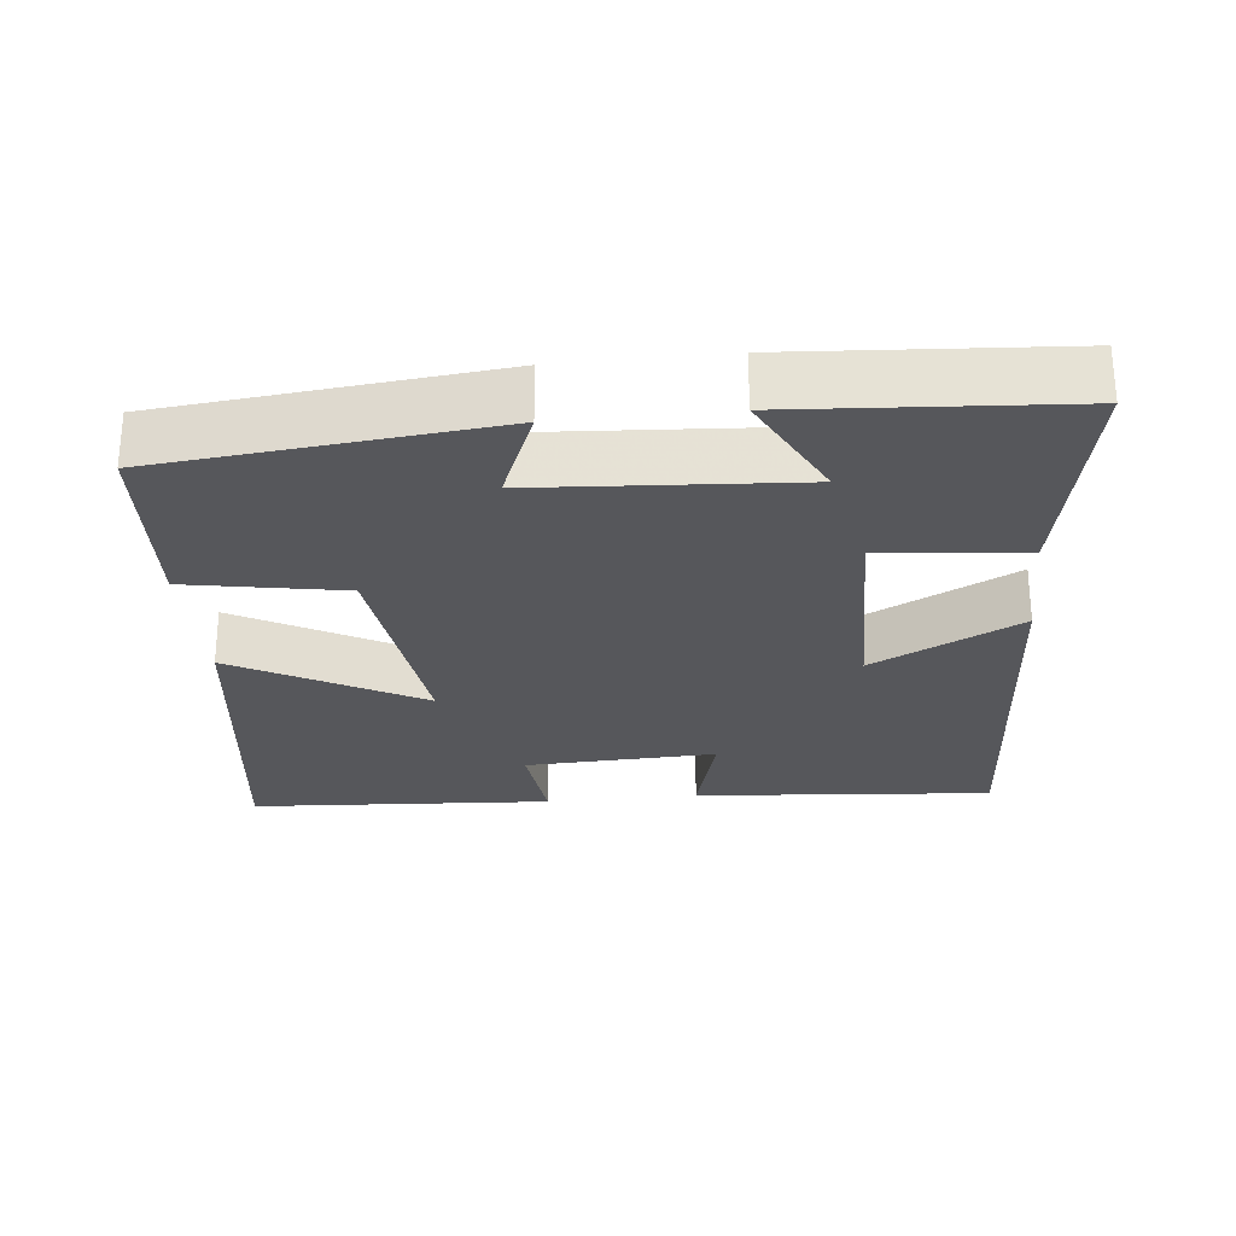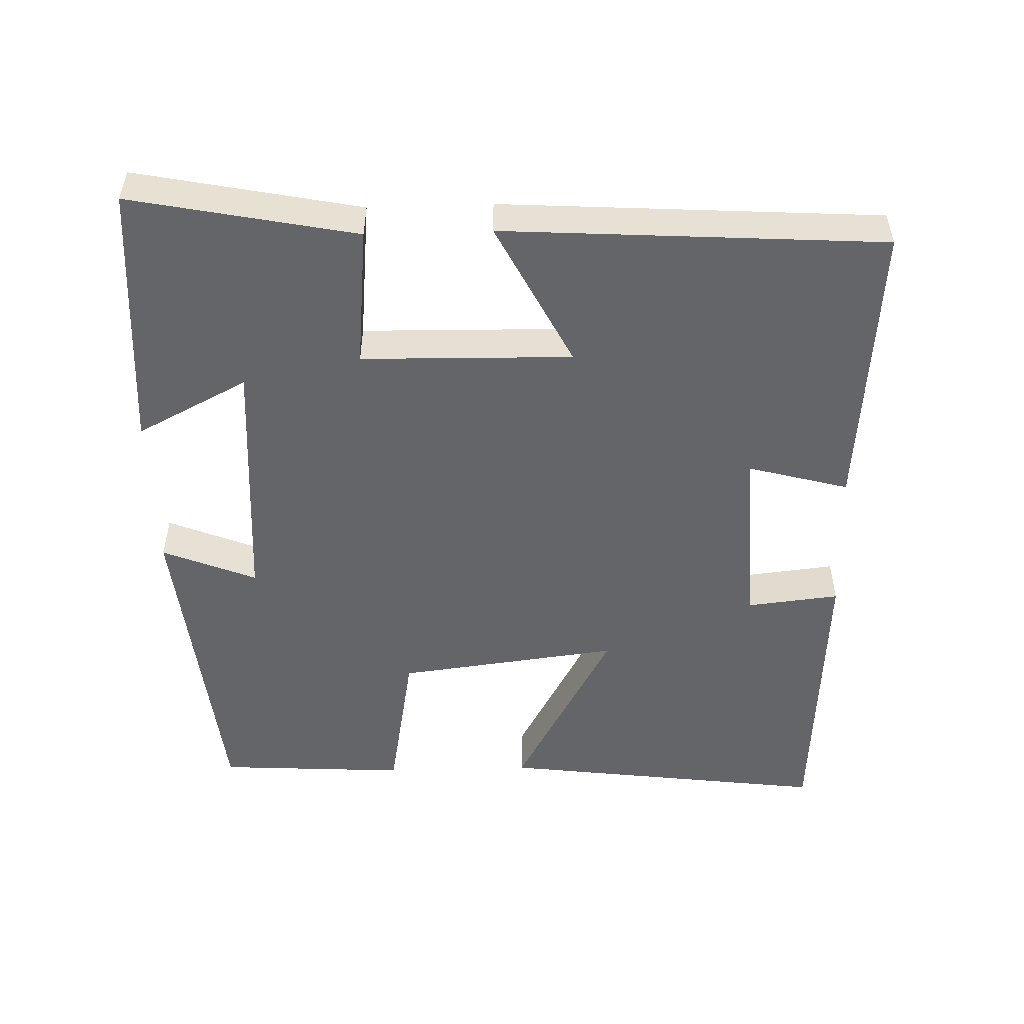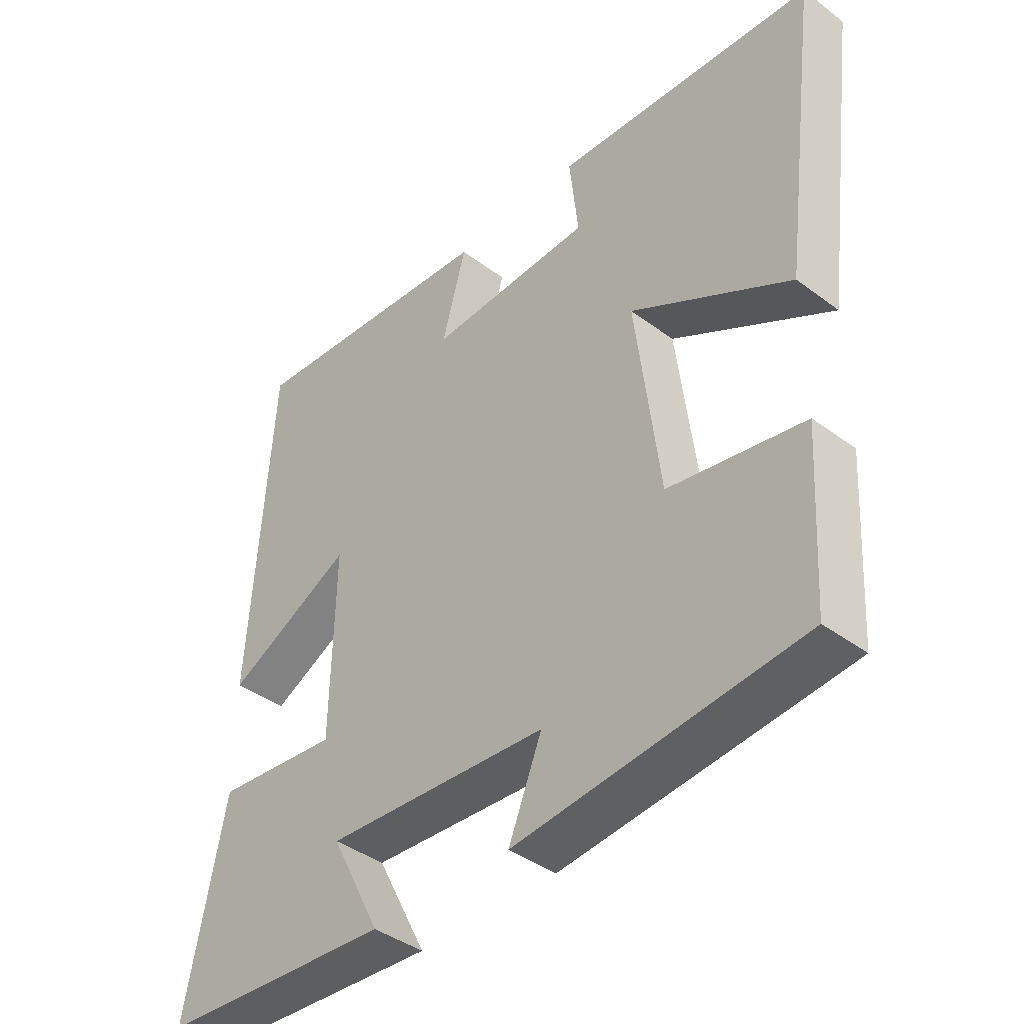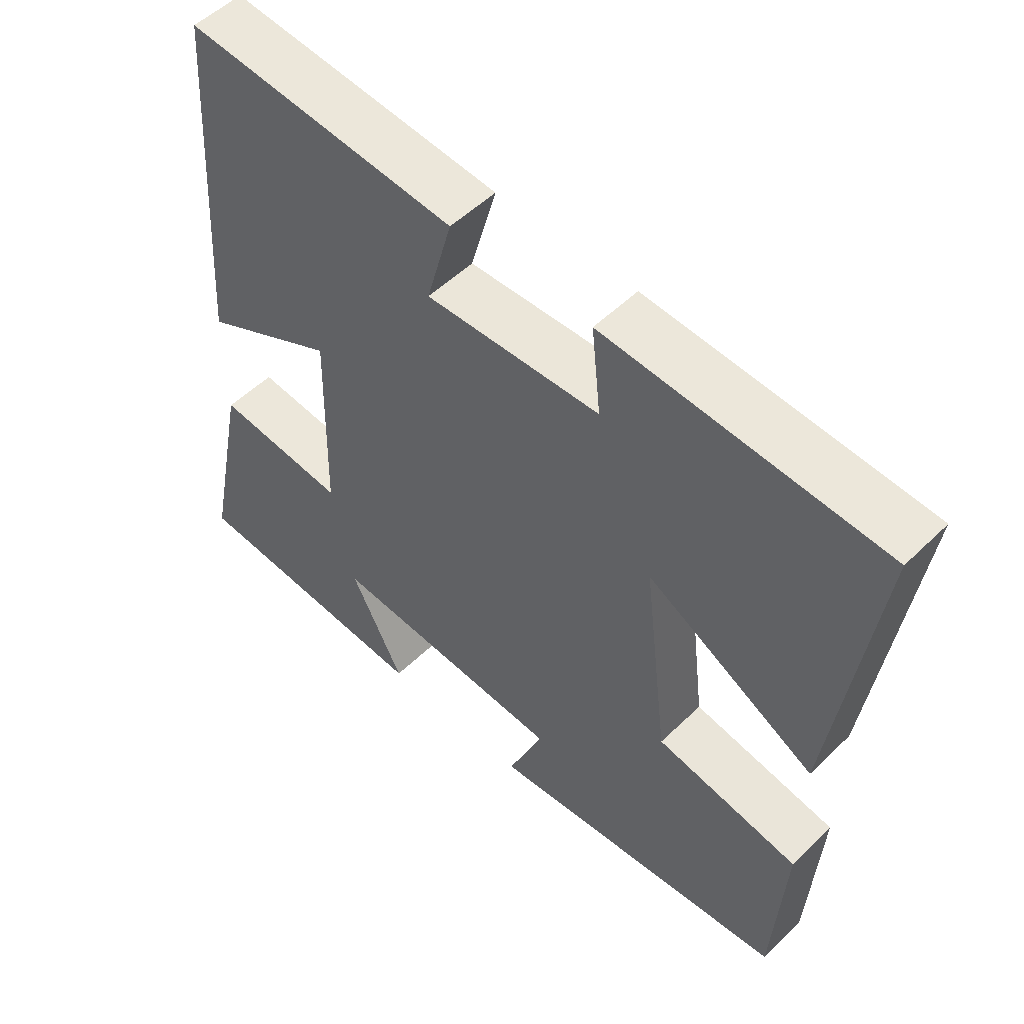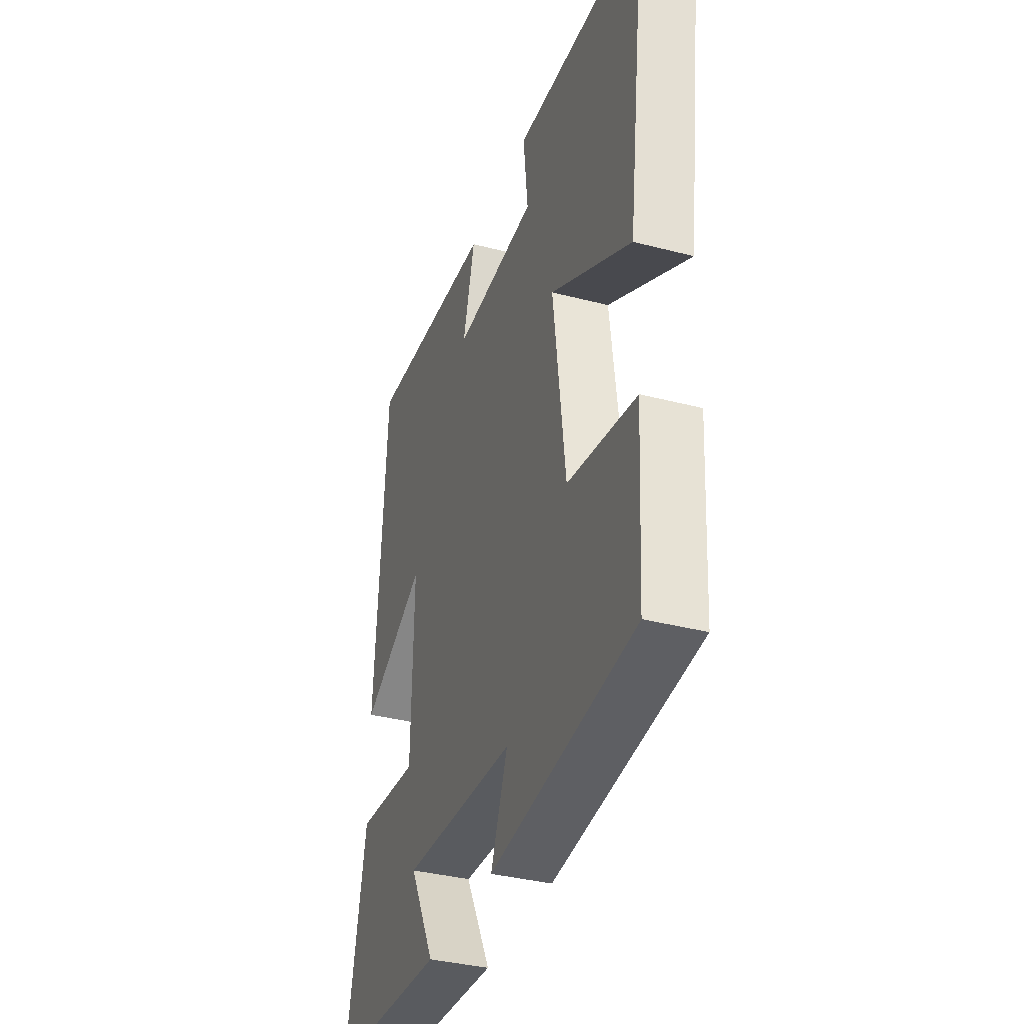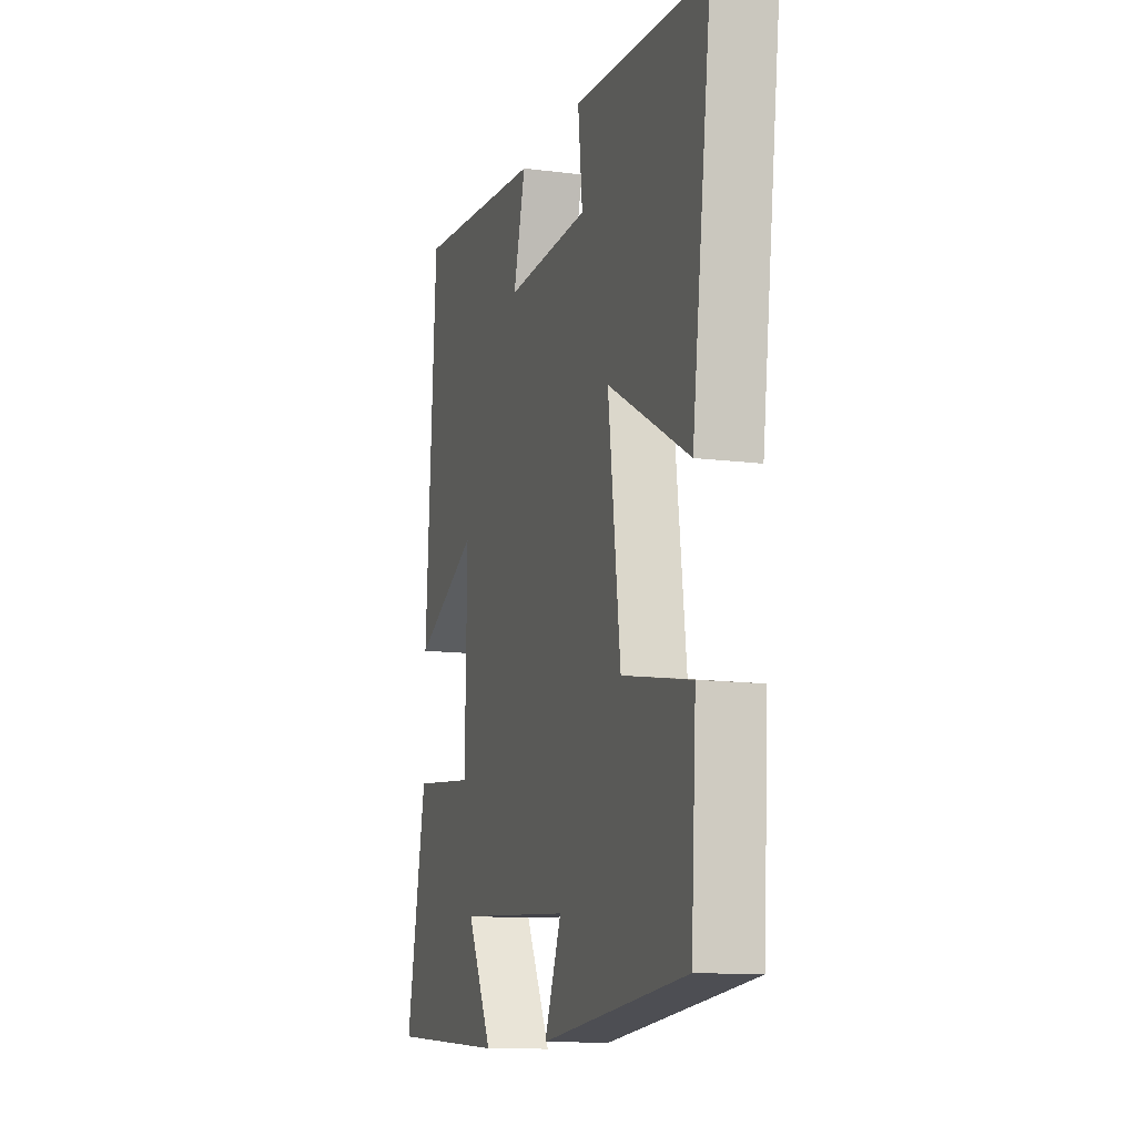
<metadata>
{"format":"obj","ext":"obj","renderer":"f3d","projection":"perspective","resolution":1024,"background":"white","views":[{"elev":-27.1,"azim":-174.0,"up":"+Y"},{"elev":-51.5,"azim":-88.2,"up":"+Y"},{"elev":-40.6,"azim":47.5,"up":"+Z"},{"elev":52.6,"azim":43.9,"up":"+Z"},{"elev":-36.2,"azim":71.2,"up":"+Z"},{"elev":-12.0,"azim":72.7,"up":"+Z"}]}
</metadata>
<code>
v -0.466 0.07 0.534
v -0.06 0.07 0.5
v -0.098 0.07 0.361
v 0.162 0.07 0.371
v 0.148 0.07 0.5
v 0.56 0.07 0.474
v 0.5 0.07 0.017
v 0.248 0.07 0.156
v 0.286 0.07 -0.152
v 0.5 0.07 -0.191
v 0.484 0.07 -0.454
v 0.031 0.07 -0.5
v 0.084 0.07 -0.37
v -0.27 0.07 -0.346
v -0.191 0.07 -0.5
v -0.563 0.07 -0.474
v -0.5 0.07 -0.162
v -0.304 0.07 -0.182
v -0.298 0.07 0.11
v -0.5 0.07 0.008
v -0.466 0 0.534
v -0.06 0 0.5
v -0.098 0 0.361
v 0.162 0 0.371
v 0.148 0 0.5
v 0.56 0 0.474
v 0.5 0 0.017
v 0.248 0 0.156
v 0.286 0 -0.152
v 0.5 0 -0.191
v 0.484 0 -0.454
v 0.031 0 -0.5
v 0.084 0 -0.37
v -0.27 0 -0.346
v -0.191 0 -0.5
v -0.563 0 -0.474
v -0.5 0 -0.162
v -0.304 0 -0.182
v -0.298 0 0.11
v -0.5 0 0.008
f 1 2 3
f 20 1 3
f 19 20 3
f 18 19 3 4
f 16 17 18
f 14 15 16
f 14 16 18
f 13 14 18 4
f 11 12 13
f 10 11 13
f 9 10 13
f 8 9 13 4
f 6 7 8
f 5 6 8
f 4 5 8
f 23 22 21
f 23 21 40
f 23 40 39
f 24 23 39 38
f 38 37 36
f 36 35 34
f 38 36 34
f 24 38 34 33
f 33 32 31
f 33 31 30
f 33 30 29
f 24 33 29 28
f 28 27 26
f 28 26 25
f 28 25 24
f 1 21 22 2
f 2 22 23 3
f 3 23 24 4
f 4 24 25 5
f 5 25 26 6
f 6 26 27 7
f 7 27 28 8
f 8 28 29 9
f 9 29 30 10
f 10 30 31 11
f 11 31 32 12
f 12 32 33 13
f 13 33 34 14
f 14 34 35 15
f 15 35 36 16
f 16 36 37 17
f 17 37 38 18
f 18 38 39 19
f 19 39 40 20
f 20 40 21 1

</code>
